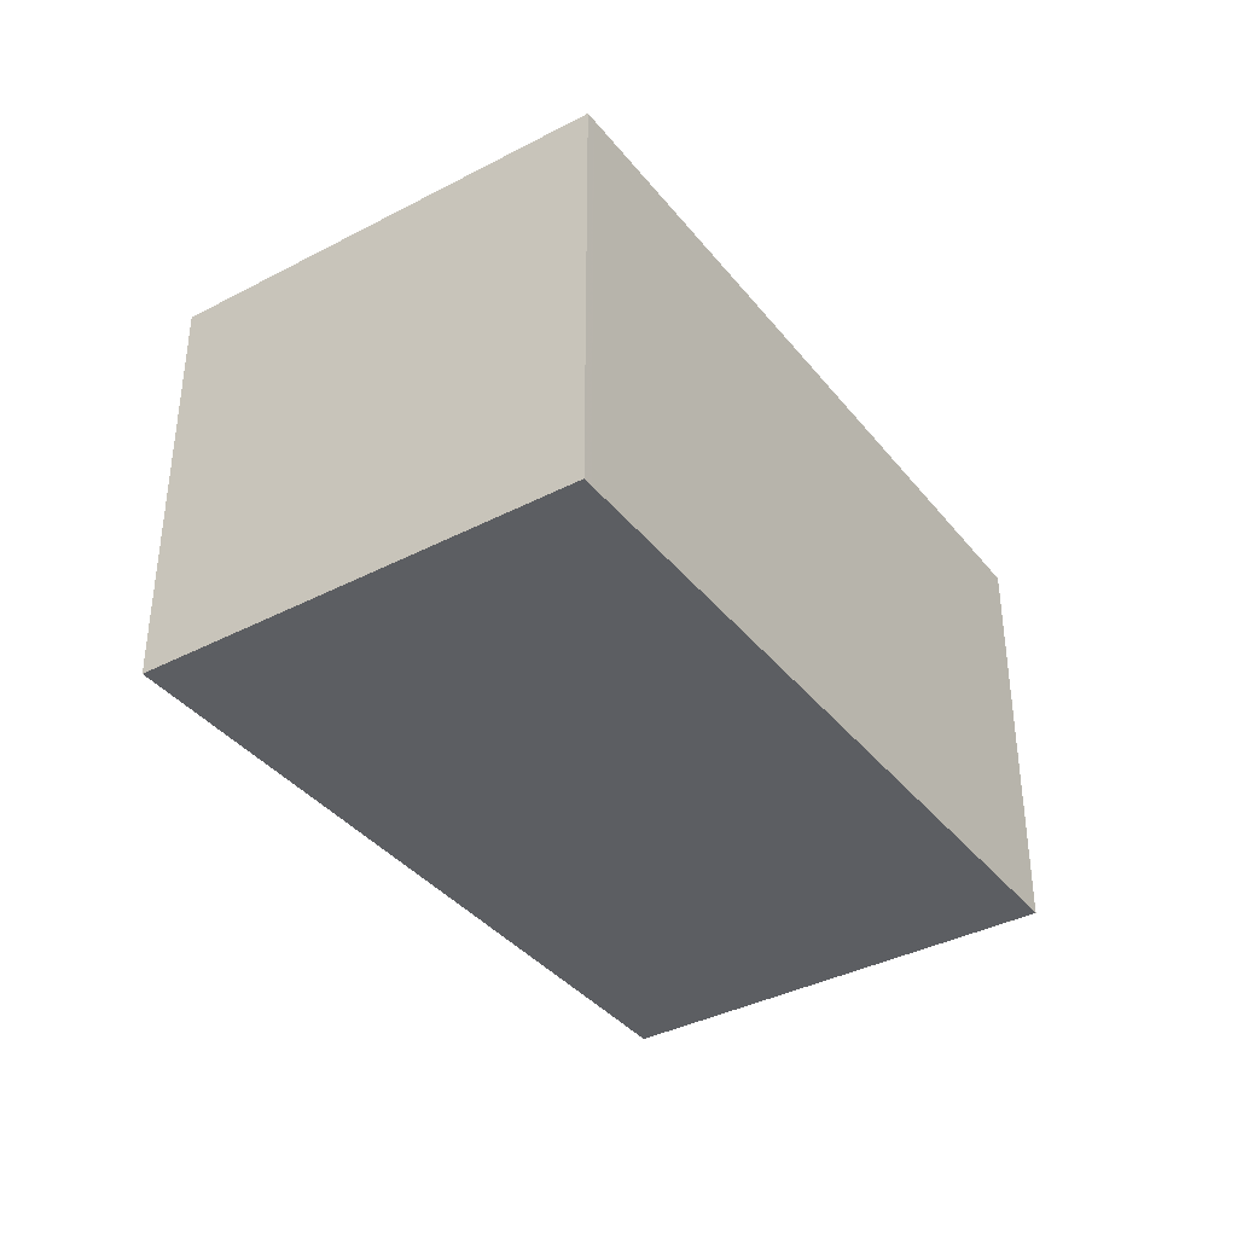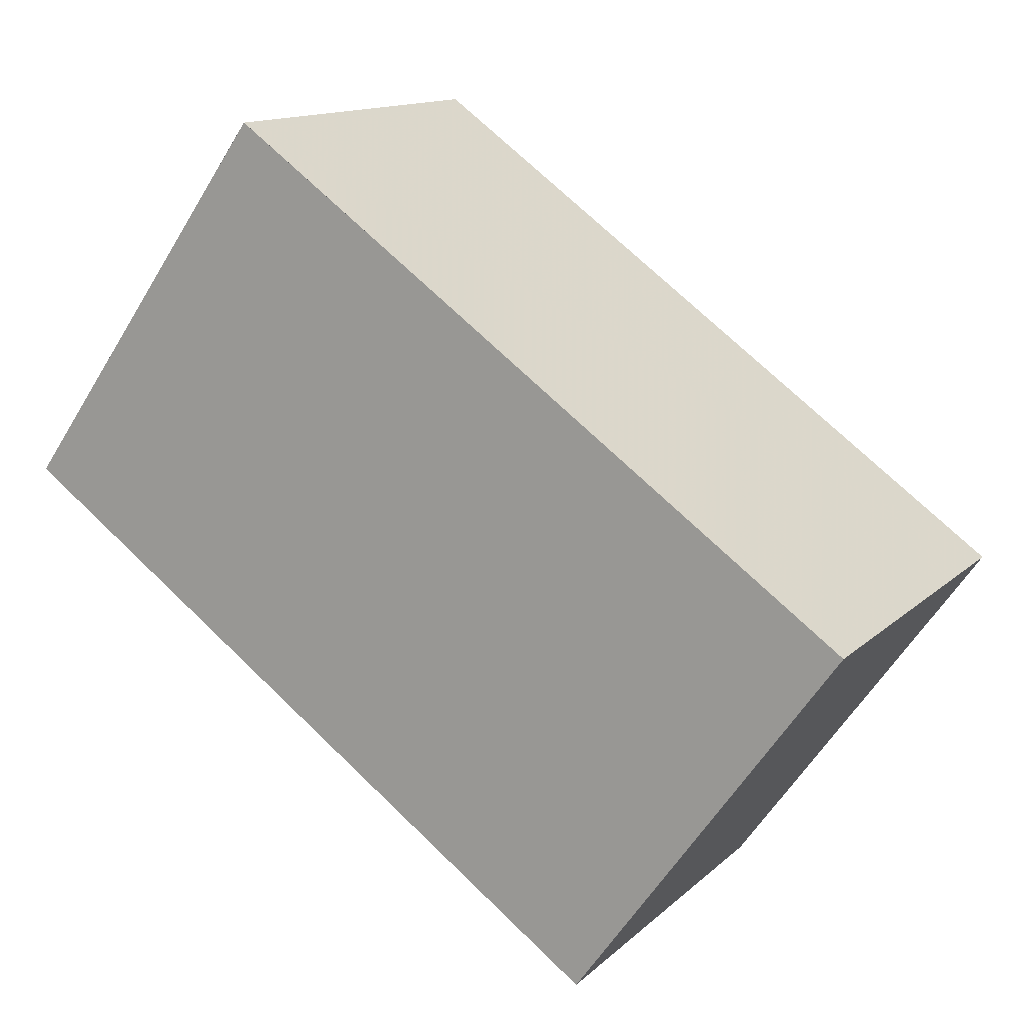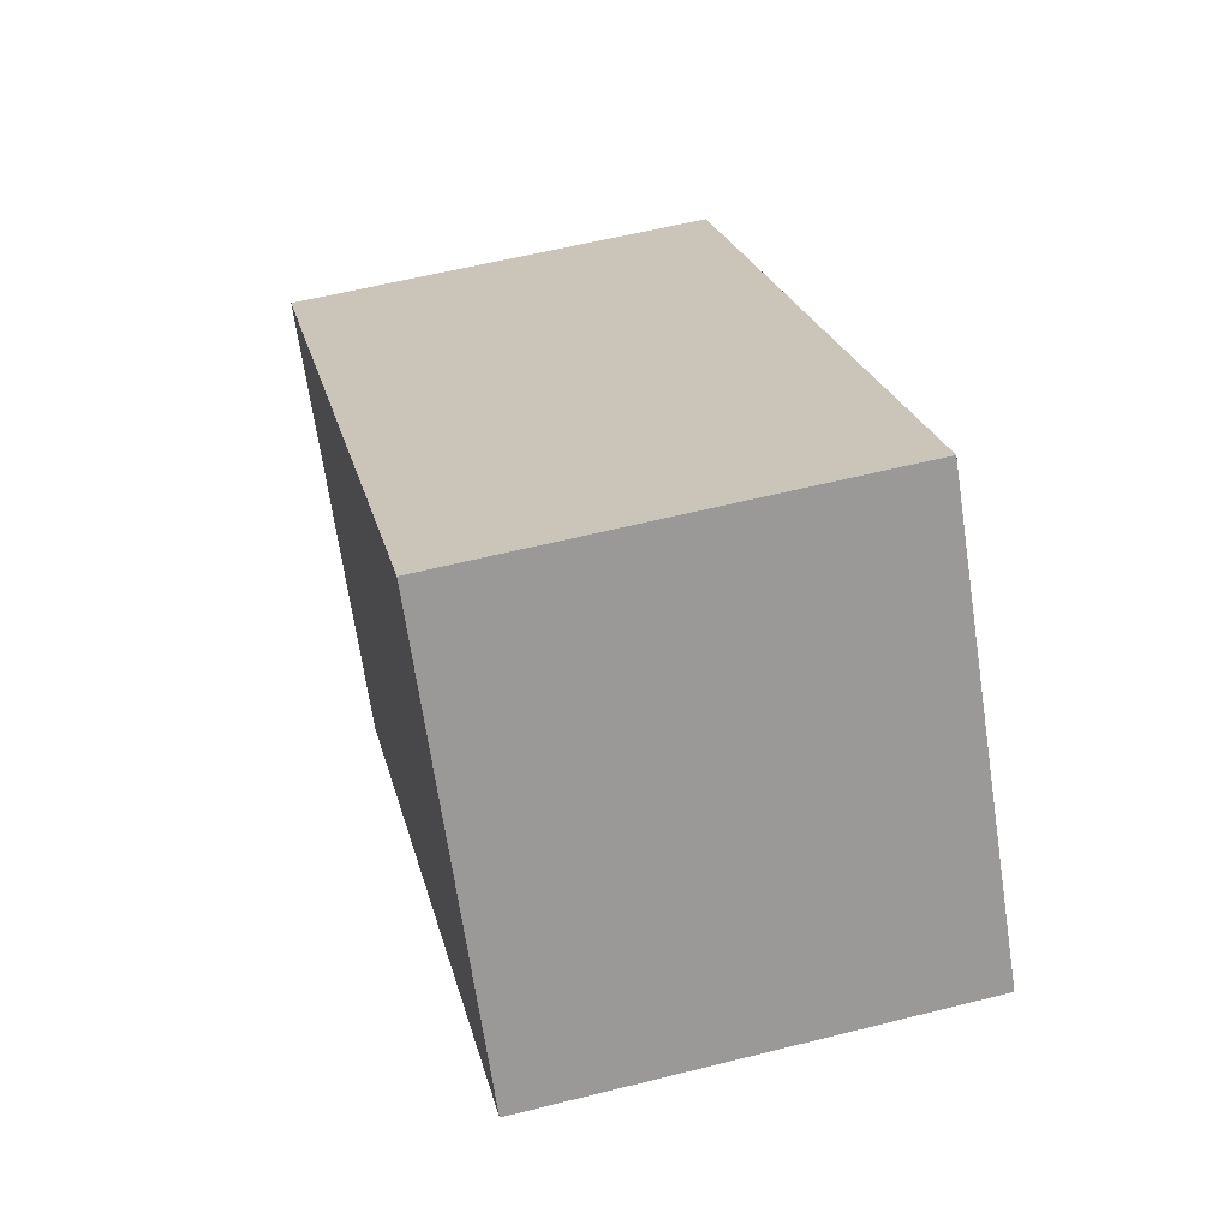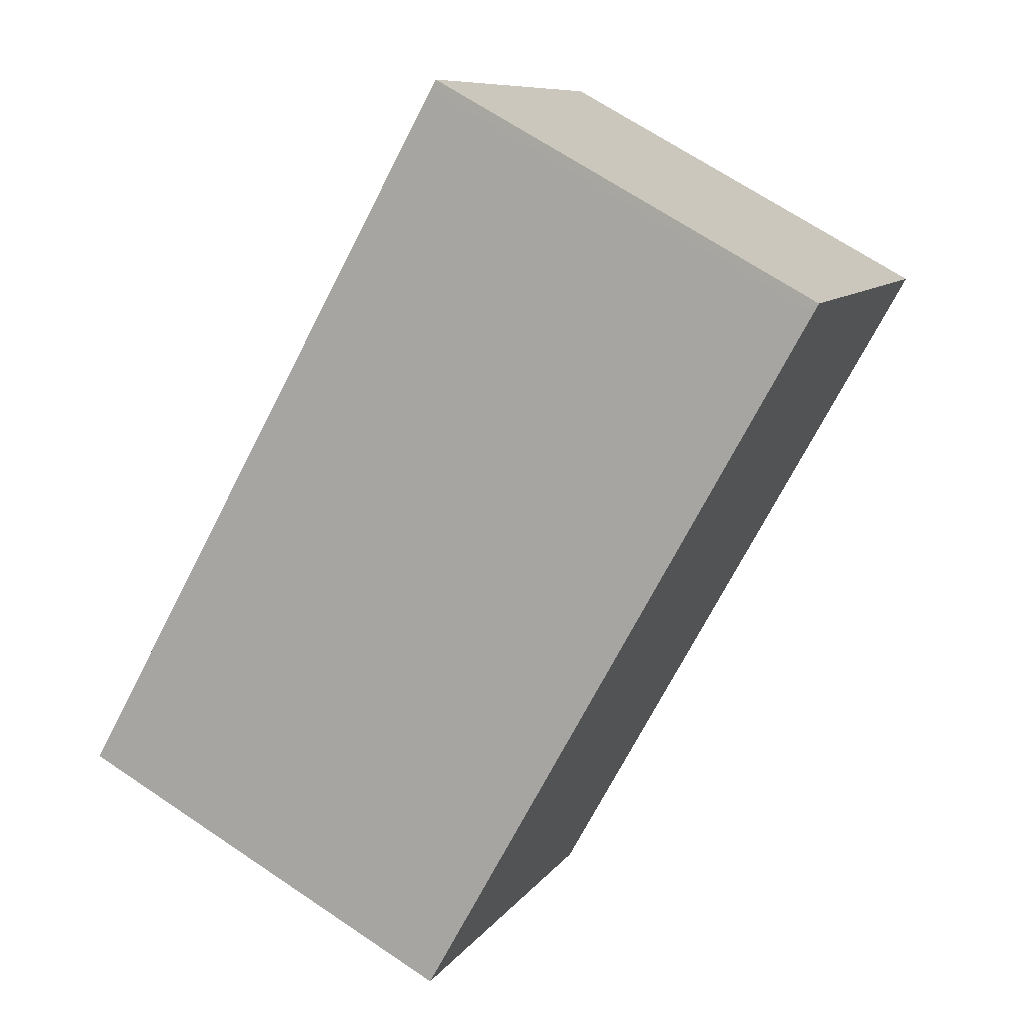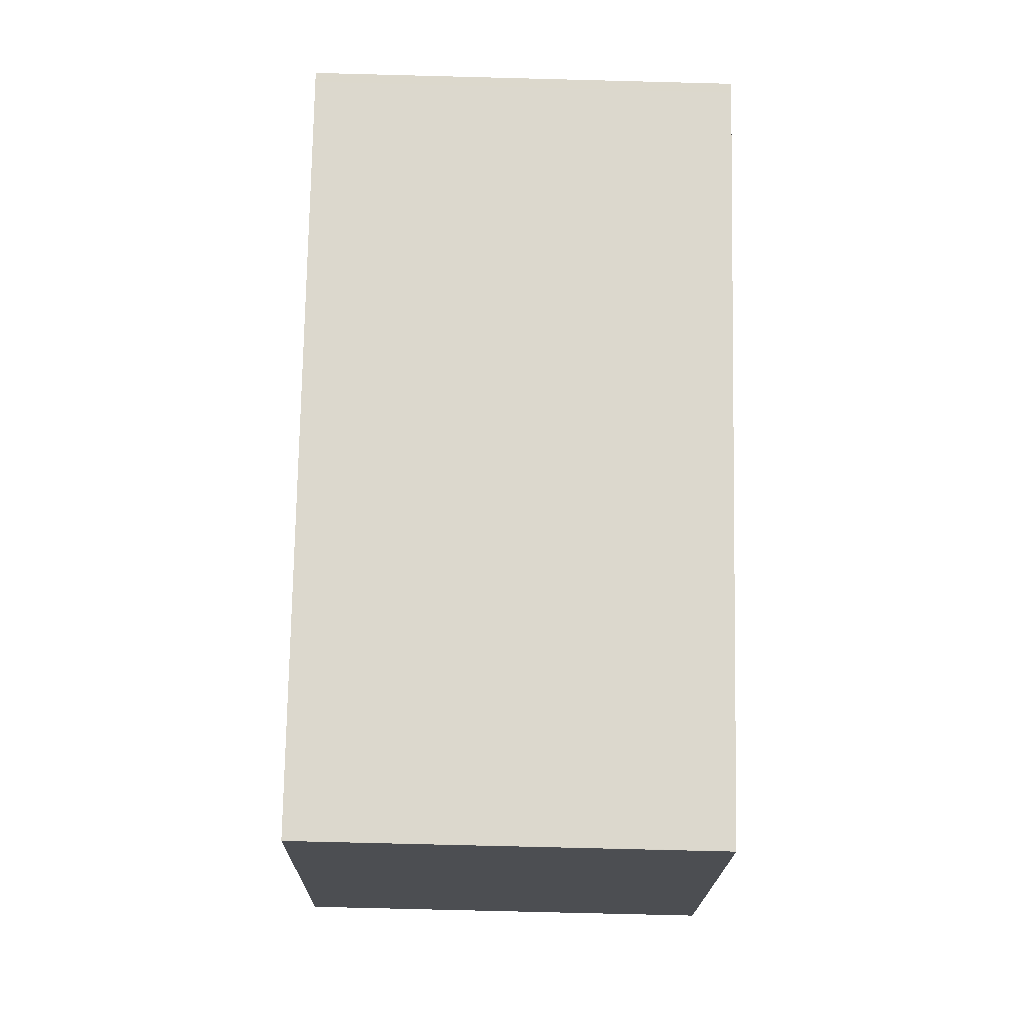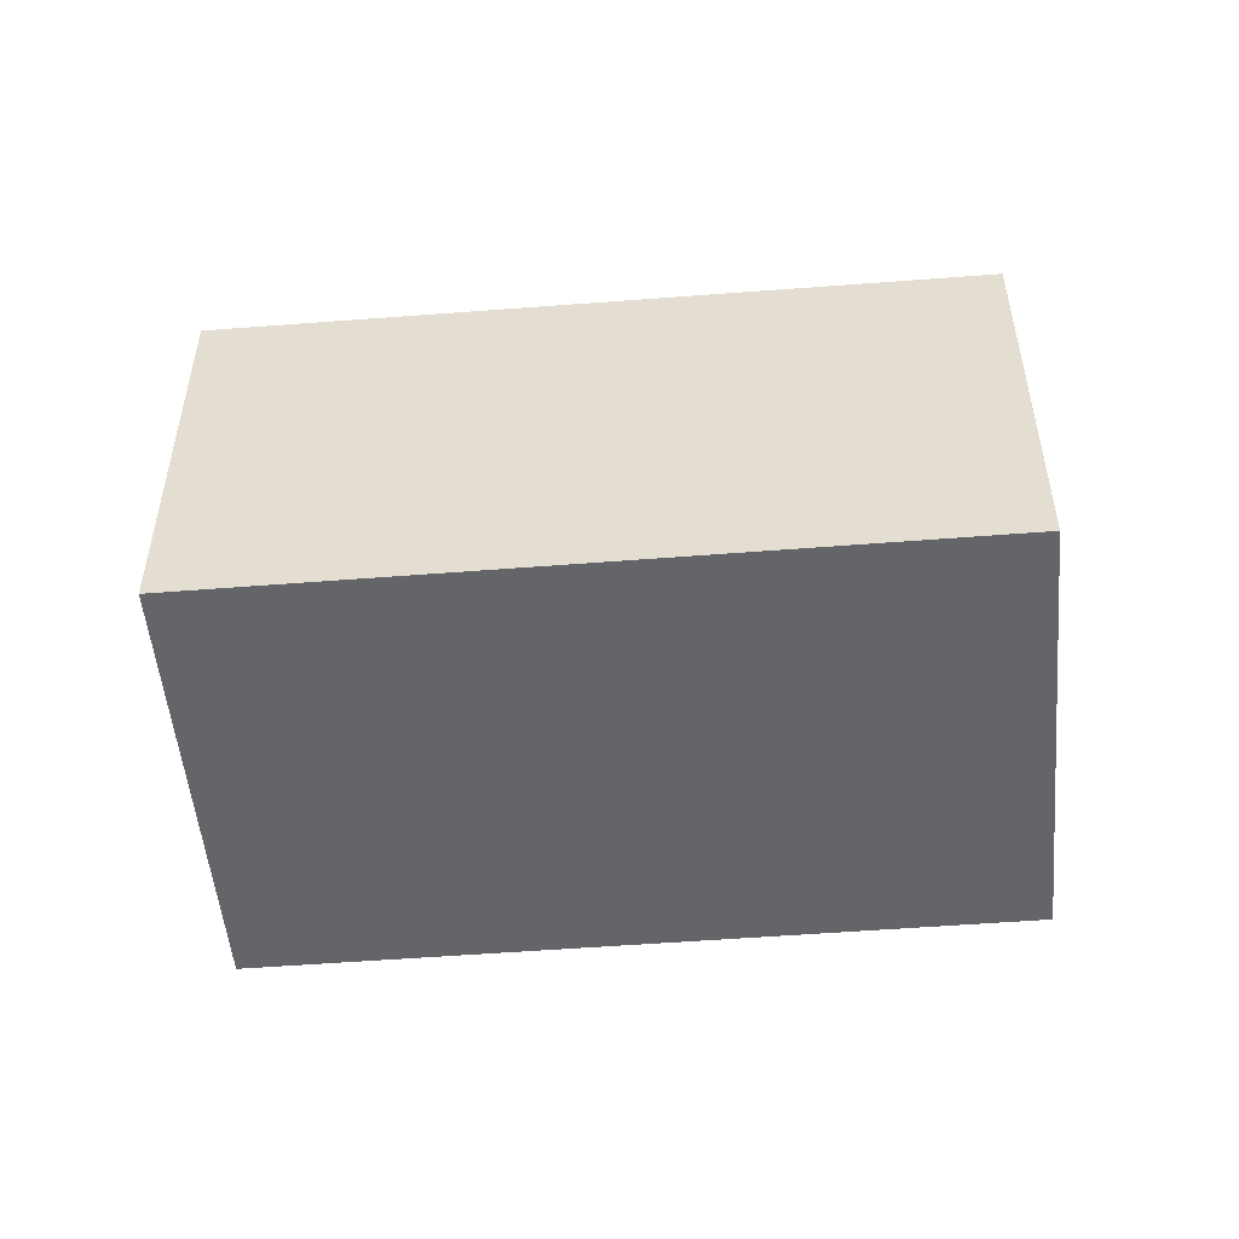
<metadata>
{"format":"obj","ext":"obj","renderer":"f3d","projection":"perspective","resolution":1024,"background":"white","views":[{"elev":-37.5,"azim":159.4,"up":"+Z"},{"elev":13.4,"azim":-151.9,"up":"+Y"},{"elev":57.5,"azim":75.3,"up":"+Y"},{"elev":68.1,"azim":-56.0,"up":"+Y"},{"elev":-71.5,"azim":88.5,"up":"+Y"},{"elev":-51.6,"azim":-139.4,"up":"+Z"}]}
</metadata>
<code>
v -2074 -1178 2.06
v -2075 -1176 2.053
v -2072 -1174 2.074
v -2070 -1175 2.081
v -2075 -1176 2.053
v -2072 -1174 2.074
v -2075 -1176 2.053
v -2075 -1176 2.053
v -2074 -1178 2.06
v -2072 -1174 2.074
v -2072 -1174 2.074
v -2070 -1175 2.081
v -2075 -1176 2.053
v -2074 -1178 2.06
v -2074 -1178 0
v -2075 -1176 0
v -2075 -1176 2.053
v -2075 -1176 2.053
v -2075 -1176 0
v -2075 -1176 0
v -2072 -1174 2.074
v -2072 -1174 2.074
v -2072 -1174 0
v -2072 -1174 0
v -2070 -1175 2.081
v -2070 -1175 2.081
v -2070 -1175 0
v -2070 -1175 0
v -2075 -1176 2.053
v -2075 -1176 2.053
v -2075 -1176 0
v -2075 -1176 0
v -2070 -1175 2.081
v -2072 -1174 2.074
v -2072 -1174 0
v -2070 -1175 0
v -2072 -1174 2.074
v -2075 -1176 2.053
v -2075 -1176 0
v -2072 -1174 0
v -2074 -1178 2.06
v -2074 -1178 2.06
v -2074 -1178 0
v -2074 -1178 0
v -2072 -1174 2.074
v -2072 -1174 2.074
v -2072 -1174 0
v -2072 -1174 0
v -2074 -1178 2.06
v -2070 -1175 2.081
v -2070 -1175 0
v -2074 -1178 0
v -2074 -1178 0
v -2075 -1176 0
v -2072 -1174 0
v -2070 -1175 0
f 10 6 4 12
f 11 3 6 10
f 7 5 2 8
f 9 1 5 7
f 10 7 8 11
f 12 9 7 10
f 14 15 16 13
f 18 19 20 17
f 22 23 24 21
f 26 27 28 25
f 30 31 32 29
f 34 35 36 33
f 38 39 40 37
f 42 43 44 41
f 46 47 48 45
f 50 51 52 49
f 54 55 56 53

</code>
